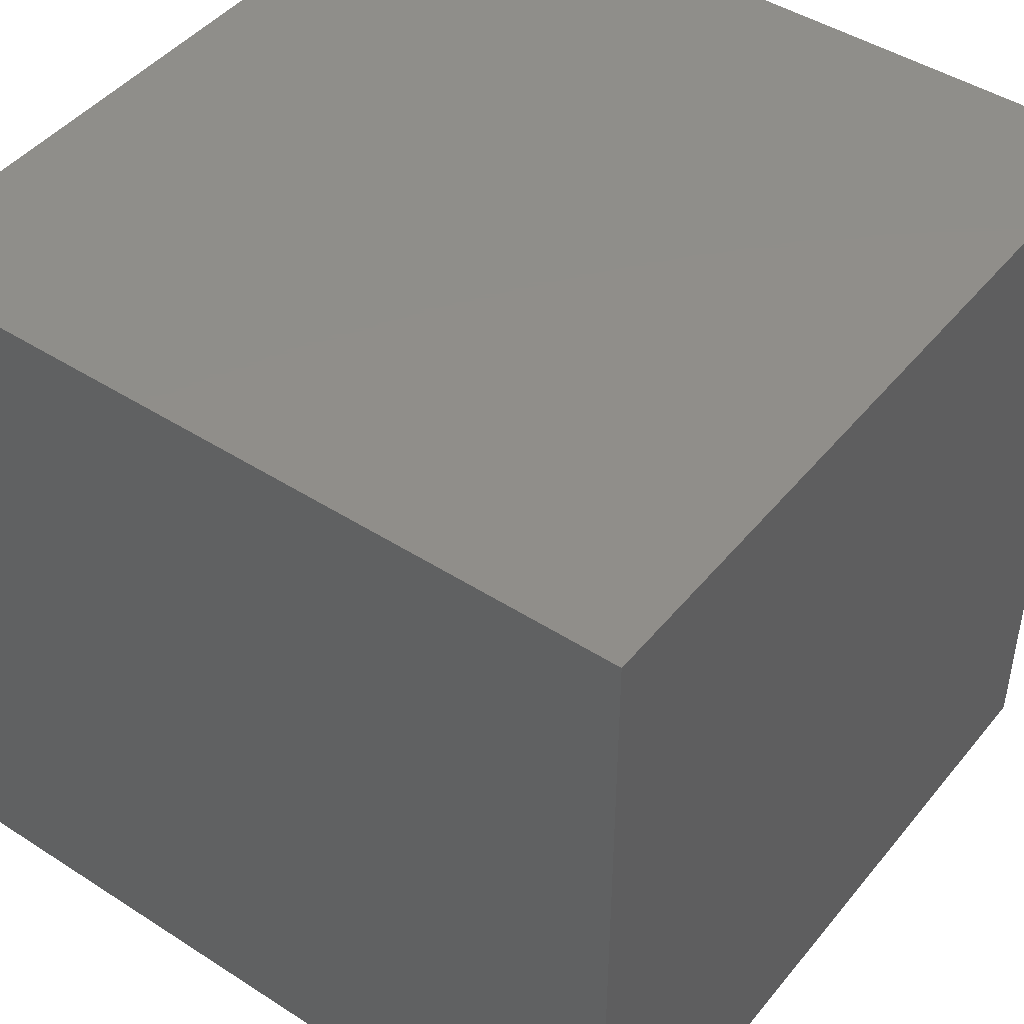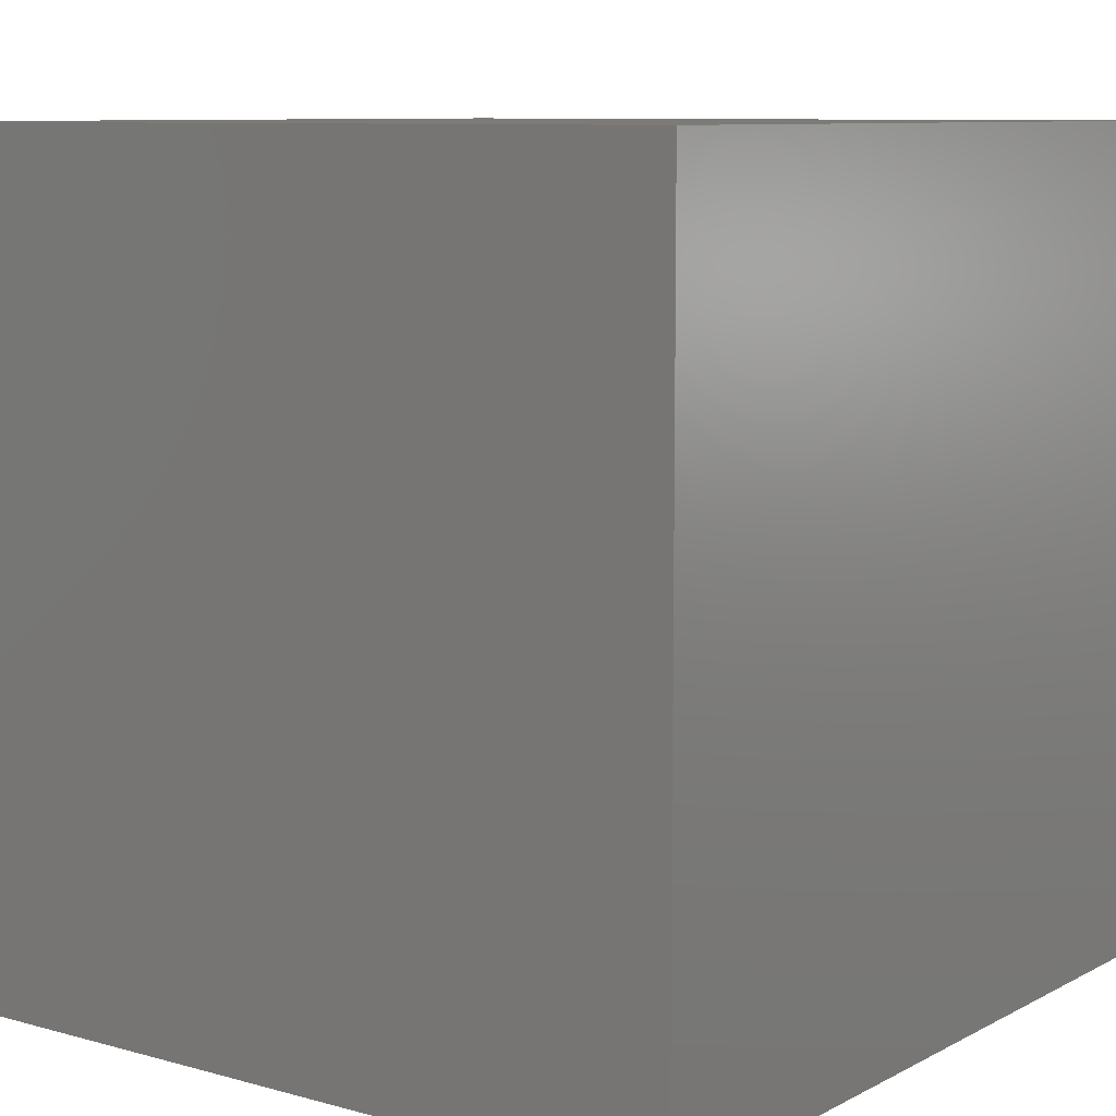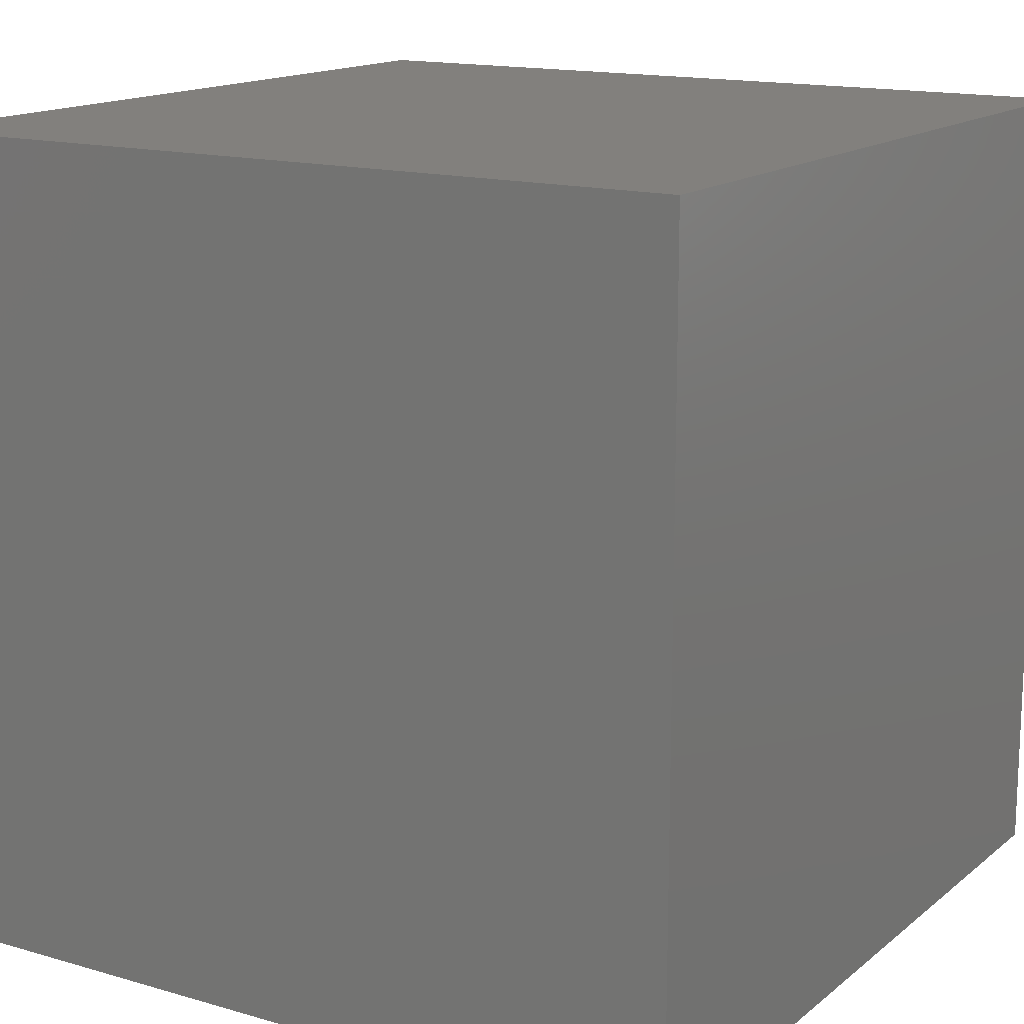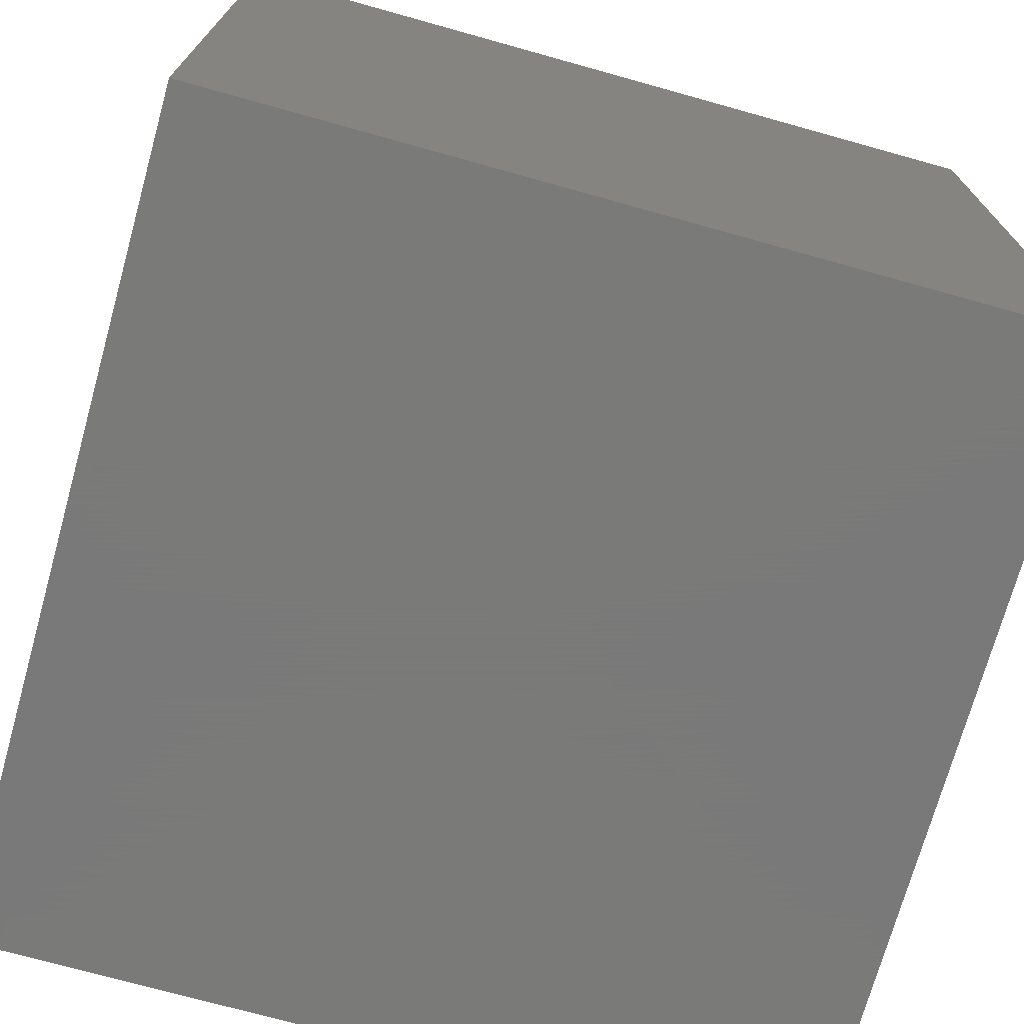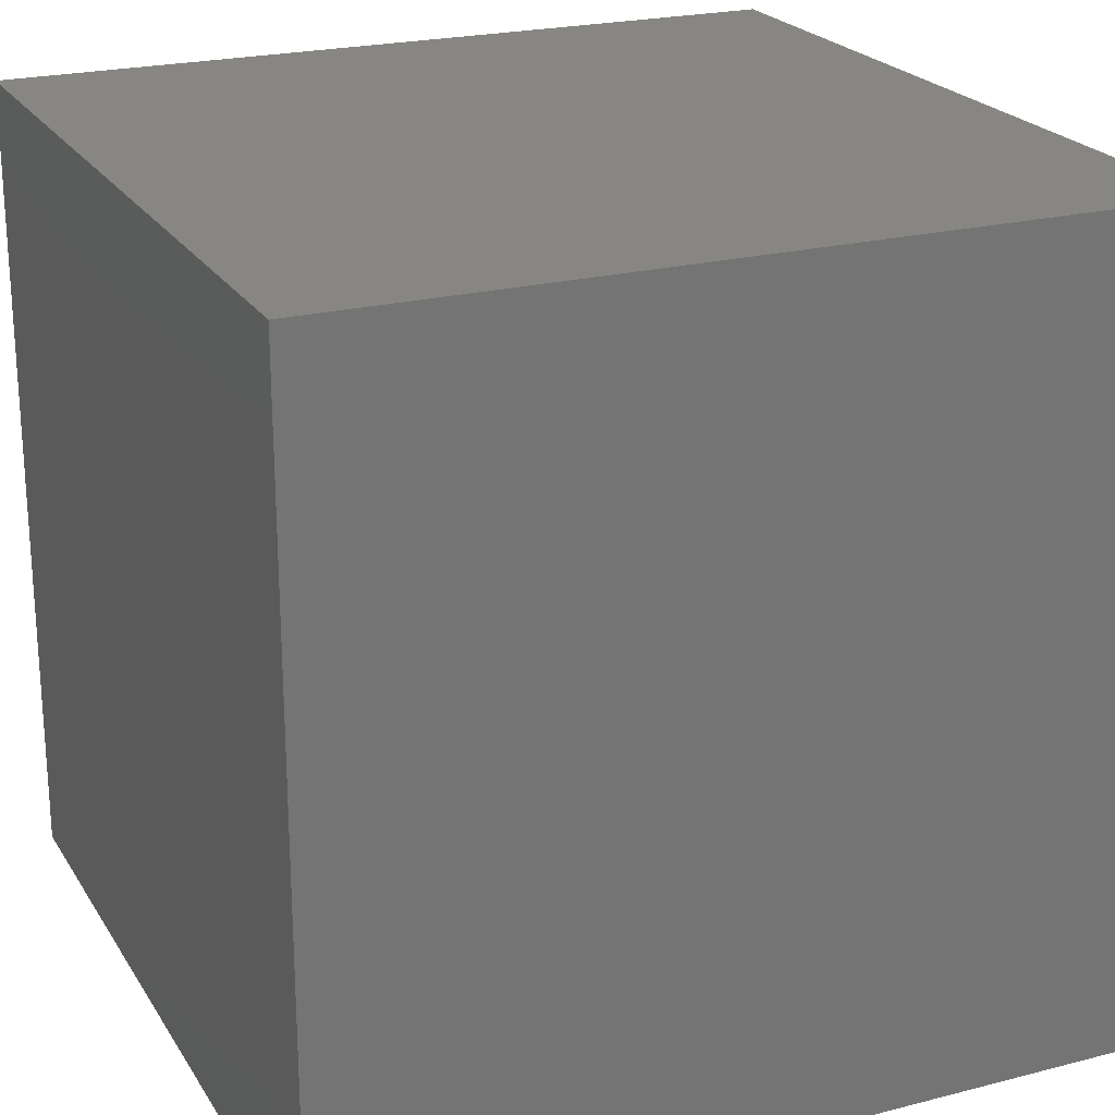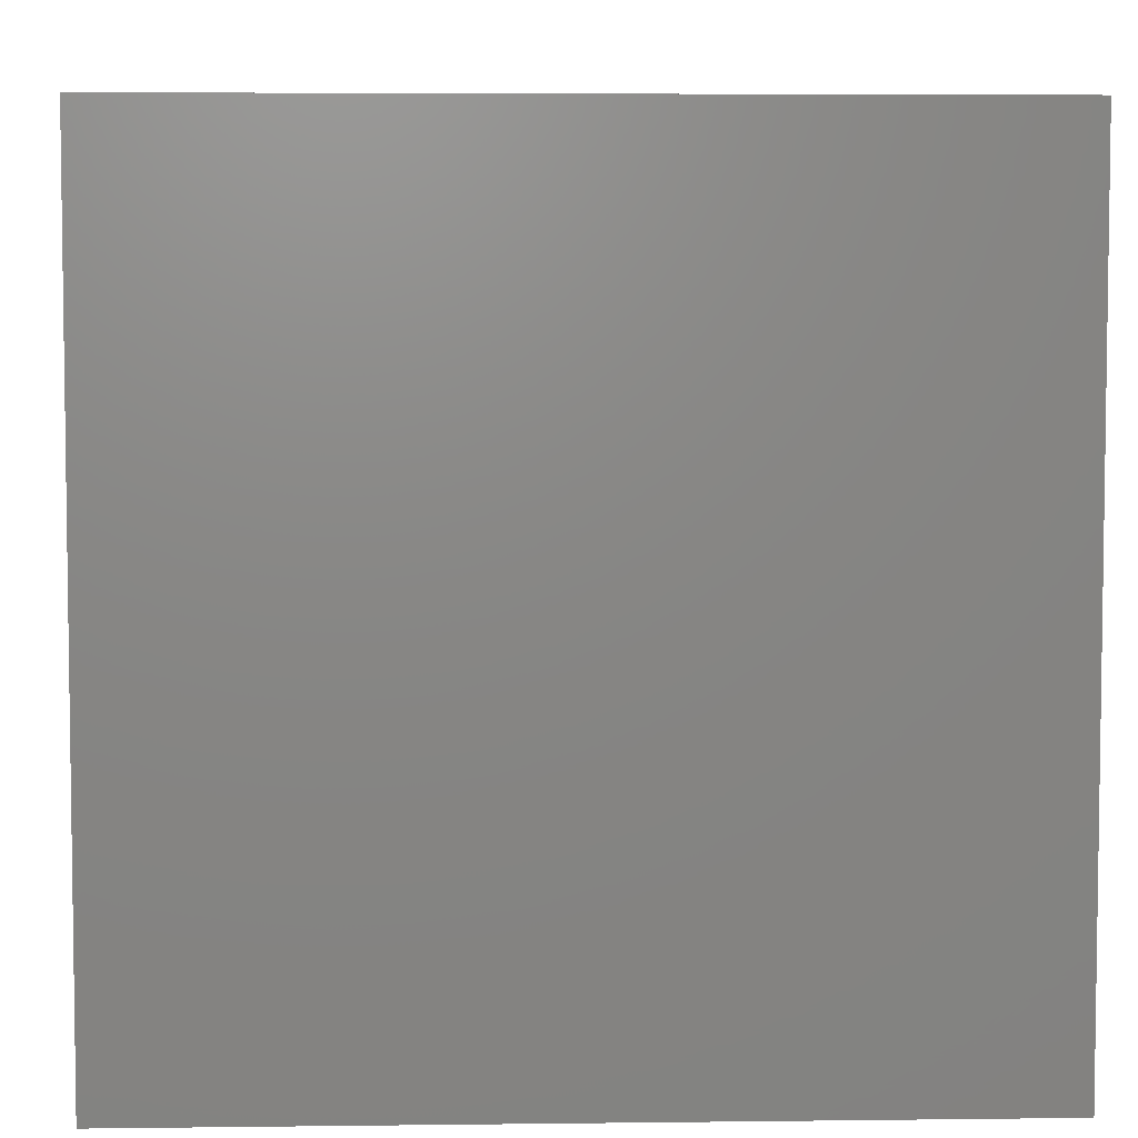
<metadata>
{"format":"stl","ext":"stl","renderer":"f3d","projection":"perspective","resolution":1024,"background":"white","views":[{"elev":45.4,"azim":-143.4,"up":"+Z"},{"elev":8.9,"azim":36.4,"up":"+Y"},{"elev":15.0,"azim":121.8,"up":"+Z"},{"elev":-72.7,"azim":74.4,"up":"+Y"},{"elev":22.5,"azim":156.1,"up":"+Y"},{"elev":5.3,"azim":87.8,"up":"+Y"}]}
</metadata>
<code>
# stl→obj: 8 verts, 12 faces
v 1 2 4
v 0 2 4
v 1 1 4
v 0 1 4
v 1 1 3
v 0 1 3
v 1 2 3
v 0 2 3
f 1 2 3
f 3 2 4
f 5 6 7
f 7 6 8
f 4 6 3
f 3 6 5
f 2 8 4
f 4 8 6
f 1 7 2
f 2 7 8
f 3 5 1
f 1 5 7

</code>
